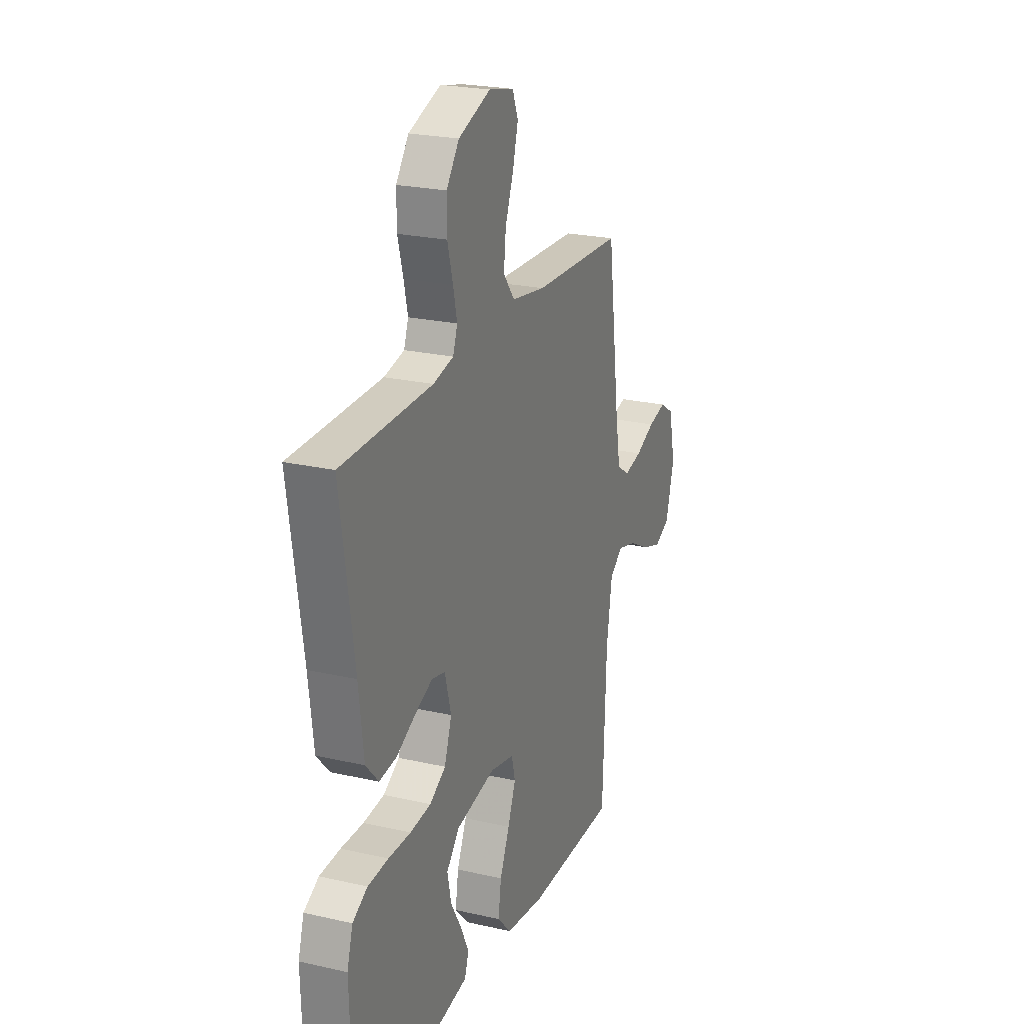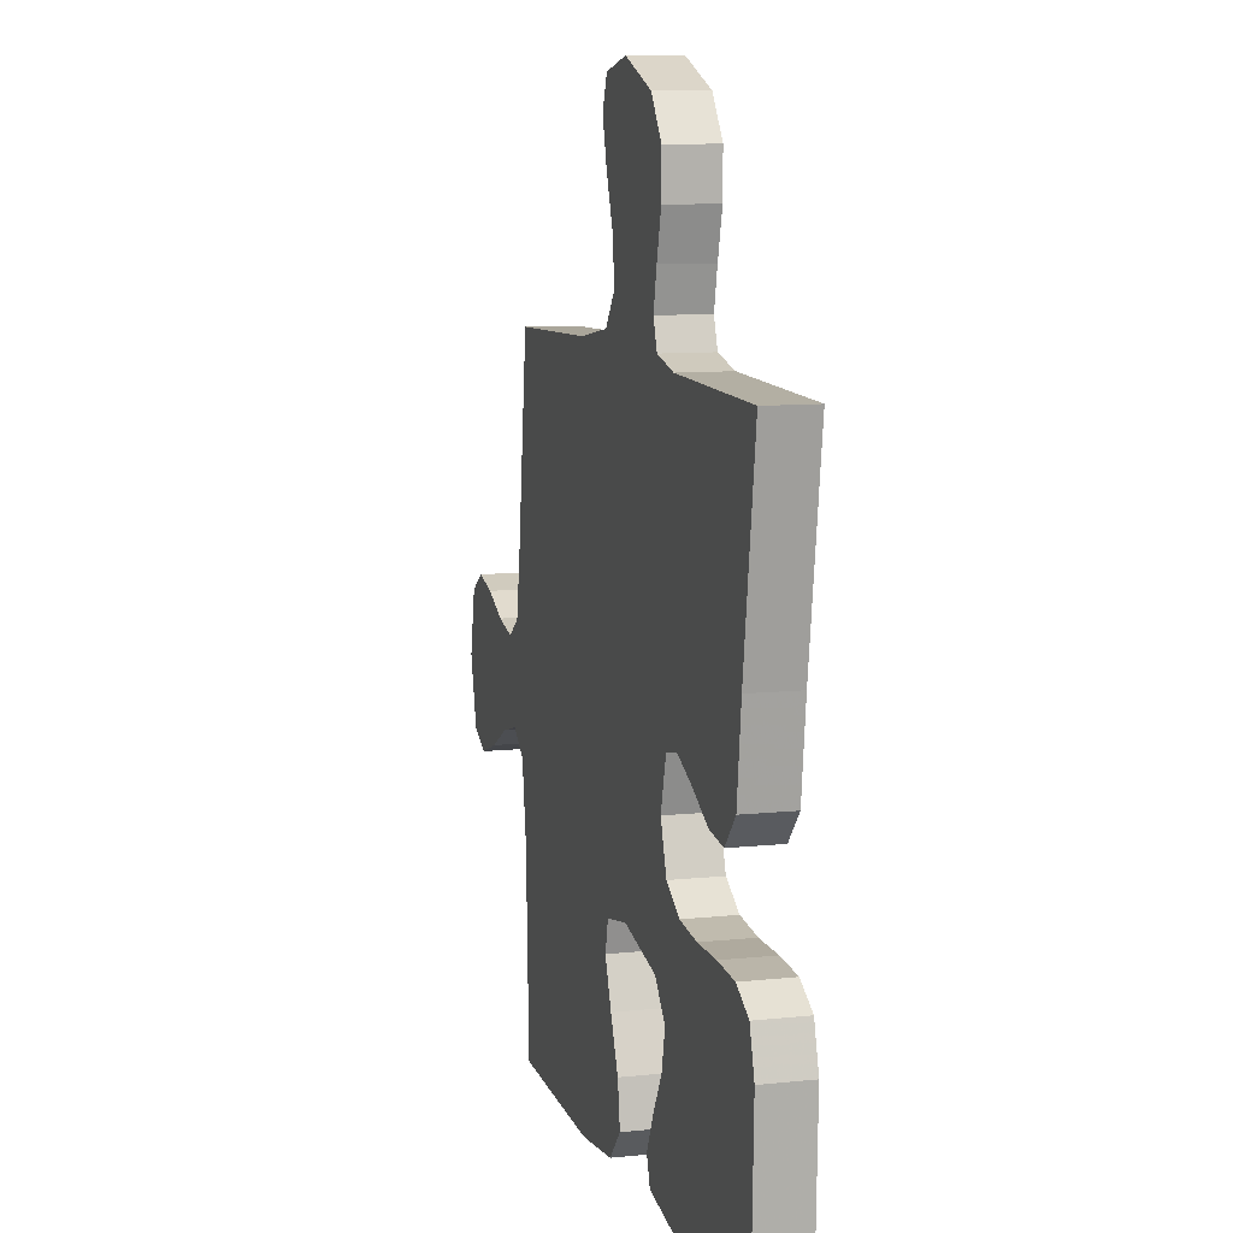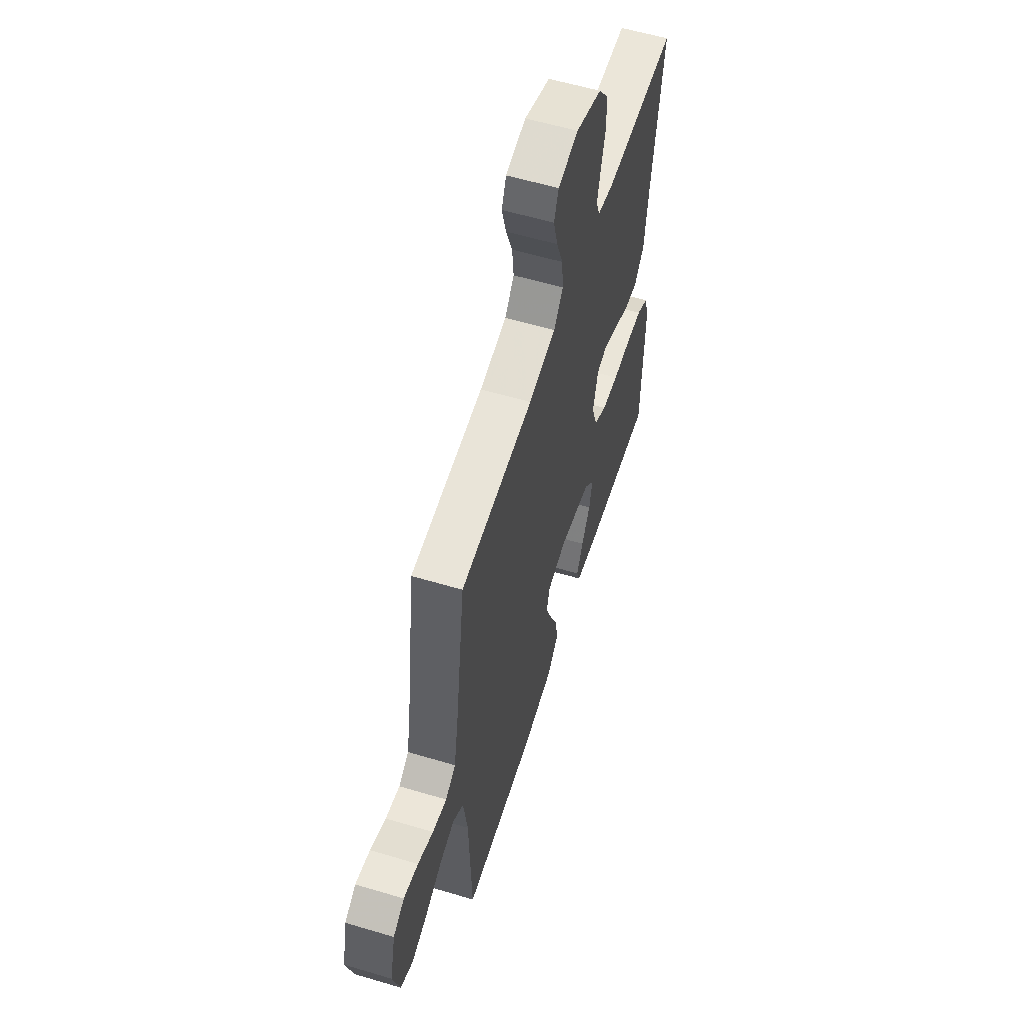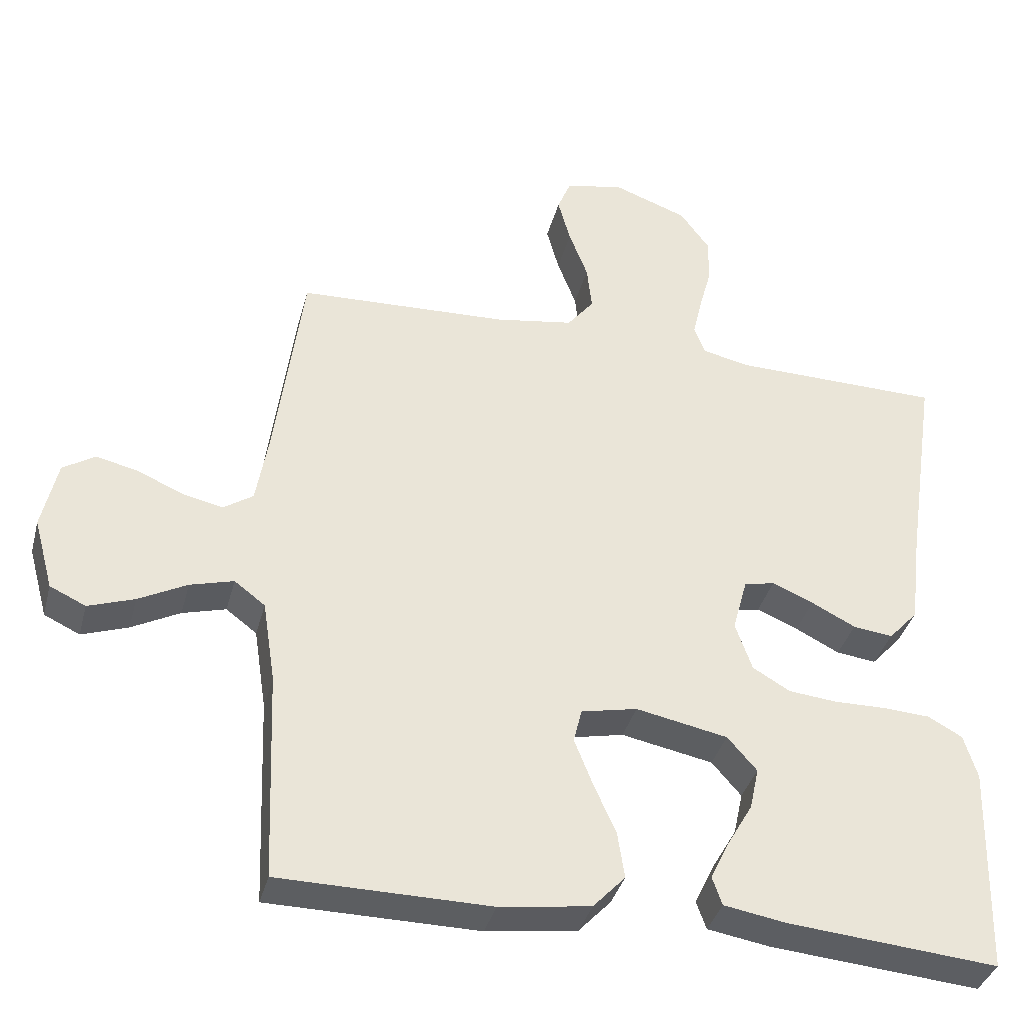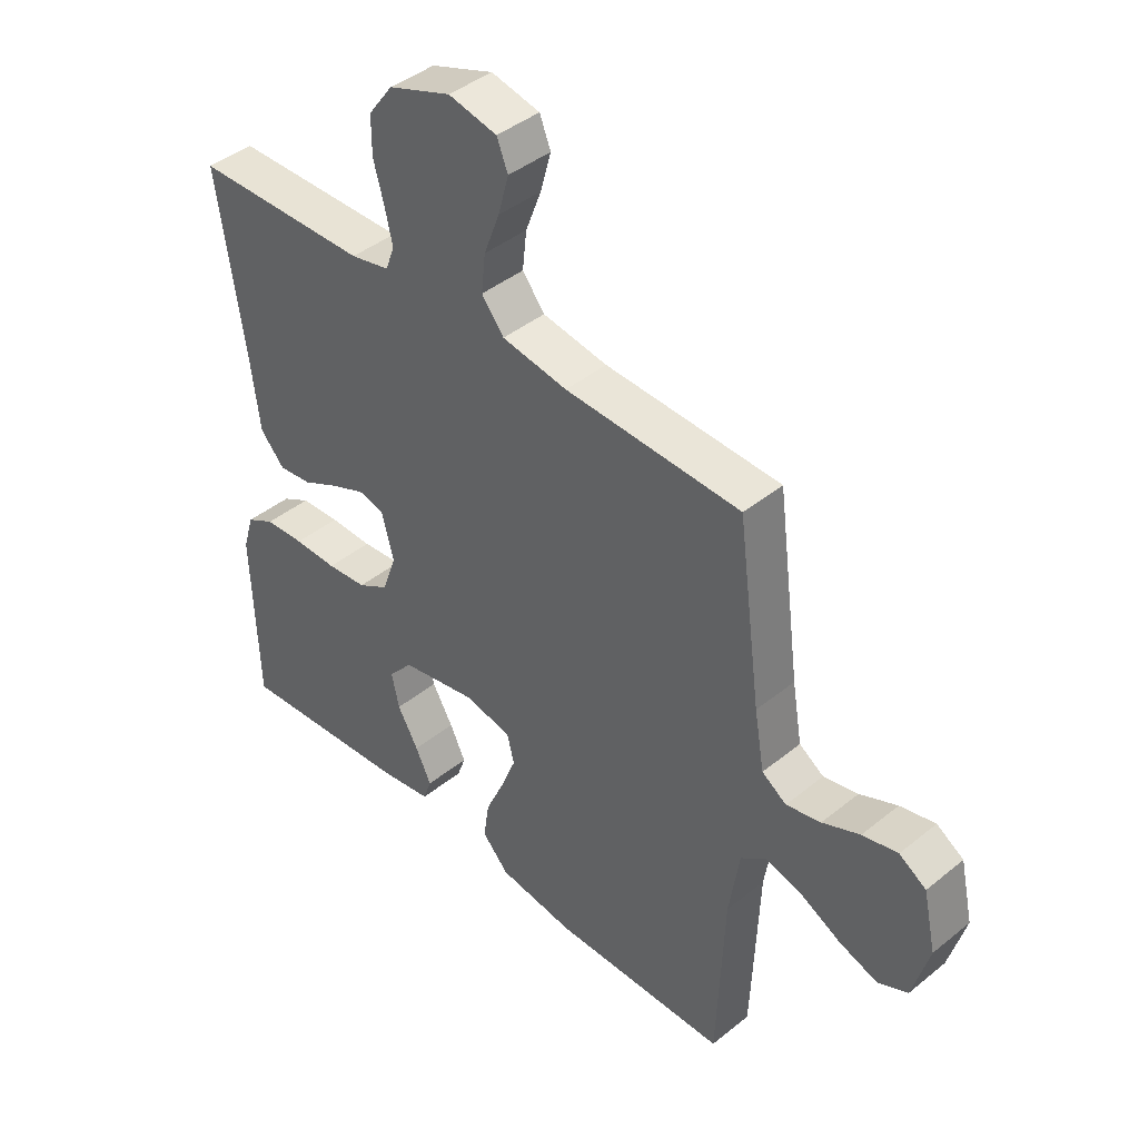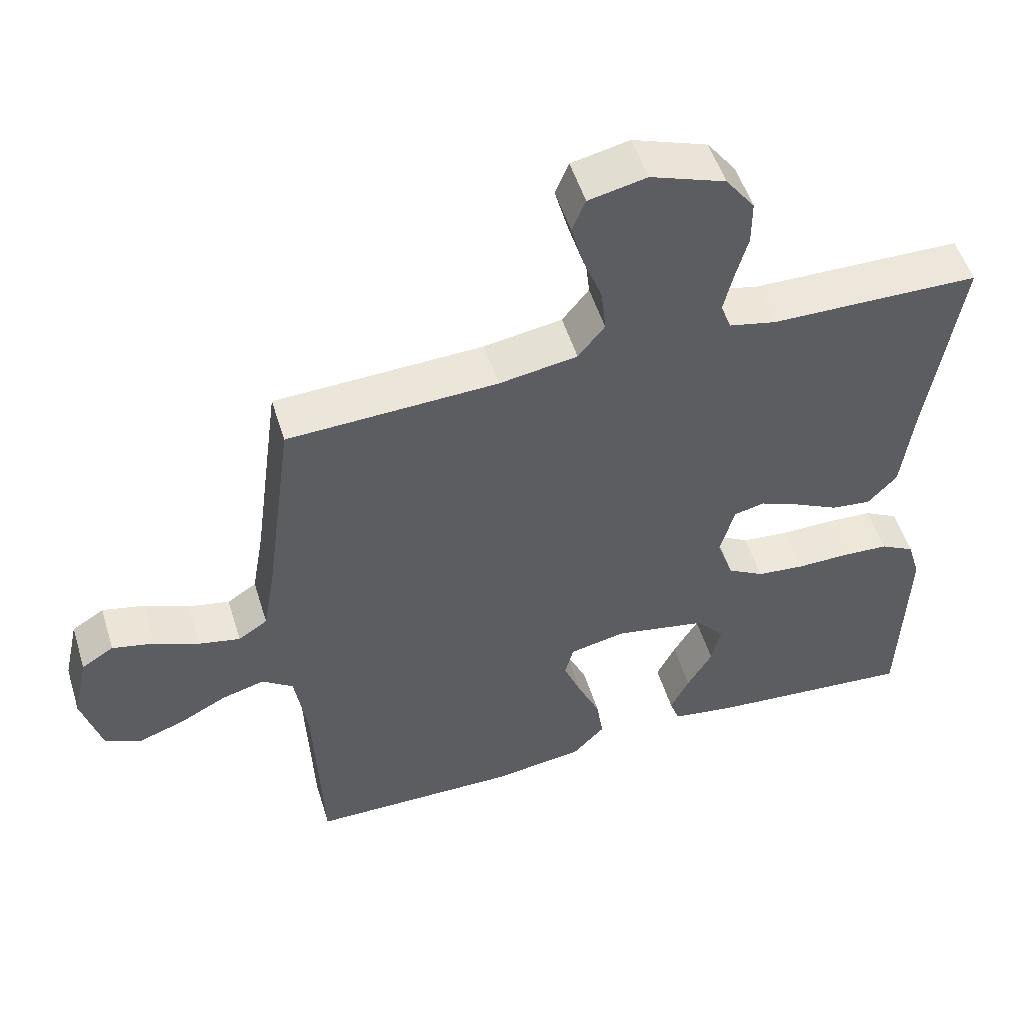
<metadata>
{"format":"obj","ext":"obj","renderer":"f3d","projection":"perspective","resolution":1024,"background":"white","views":[{"elev":23.3,"azim":111.2,"up":"+Z"},{"elev":10.1,"azim":75.0,"up":"+Z"},{"elev":57.9,"azim":-72.8,"up":"+Z"},{"elev":-37.1,"azim":-14.4,"up":"+Z"},{"elev":42.3,"azim":-134.0,"up":"+Z"},{"elev":52.5,"azim":-17.1,"up":"+Z"}]}
</metadata>
<code>
v 0.5 0.07 0.5
v 0.455 0.07 0.2
v 0.439 0.07 0.069
v 0.397 0.07 0.023
v 0.34 0.07 0.03
v 0.277 0.07 0.062
v 0.218 0.07 0.087
v 0.174 0.07 0.077
v 0.153 0.07 0
v 0.177 0.07 -0.069
v 0.23 0.07 -0.1
v 0.299 0.07 -0.107
v 0.373 0.07 -0.106
v 0.441 0.07 -0.11
v 0.49 0.07 -0.137
v 0.509 0.07 -0.2
v 0.5 0.07 -0.5
v 0.2 0.07 -0.474
v 0.111 0.07 -0.459
v 0.097 0.07 -0.419
v 0.124 0.07 -0.363
v 0.16 0.07 -0.301
v 0.173 0.07 -0.241
v 0.131 0.07 -0.193
v 0 0.07 -0.167
v -0.08 0.07 -0.184
v -0.092 0.07 -0.232
v -0.066 0.07 -0.298
v -0.034 0.07 -0.37
v -0.024 0.07 -0.436
v -0.07 0.07 -0.485
v -0.2 0.07 -0.503
v -0.5 0.07 -0.5
v -0.512 0.07 -0.2
v -0.53 0.07 -0.083
v -0.574 0.07 -0.05
v -0.636 0.07 -0.067
v -0.705 0.07 -0.103
v -0.771 0.07 -0.126
v -0.822 0.07 -0.102
v -0.85 0.07 0
v -0.828 0.07 0.099
v -0.782 0.07 0.128
v -0.722 0.07 0.114
v -0.658 0.07 0.086
v -0.599 0.07 0.073
v -0.557 0.07 0.101
v -0.54 0.07 0.2
v -0.5 0.07 0.5
v -0.2 0.07 0.512
v -0.088 0.07 0.53
v -0.05 0.07 0.578
v -0.057 0.07 0.643
v -0.084 0.07 0.714
v -0.102 0.07 0.78
v -0.083 0.07 0.827
v 0 0.07 0.845
v 0.107 0.07 0.806
v 0.149 0.07 0.749
v 0.149 0.07 0.684
v 0.131 0.07 0.618
v 0.118 0.07 0.561
v 0.133 0.07 0.52
v 0.2 0.07 0.505
v 0.5 0 0.5
v 0.455 0 0.2
v 0.439 0 0.069
v 0.397 0 0.023
v 0.34 0 0.03
v 0.277 0 0.062
v 0.218 0 0.087
v 0.174 0 0.077
v 0.153 0 0
v 0.177 0 -0.069
v 0.23 0 -0.1
v 0.299 0 -0.107
v 0.373 0 -0.106
v 0.441 0 -0.11
v 0.49 0 -0.137
v 0.509 0 -0.2
v 0.5 0 -0.5
v 0.2 0 -0.474
v 0.111 0 -0.459
v 0.097 0 -0.419
v 0.124 0 -0.363
v 0.16 0 -0.301
v 0.173 0 -0.241
v 0.131 0 -0.193
v 0 0 -0.167
v -0.08 0 -0.184
v -0.092 0 -0.232
v -0.066 0 -0.298
v -0.034 0 -0.37
v -0.024 0 -0.436
v -0.07 0 -0.485
v -0.2 0 -0.503
v -0.5 0 -0.5
v -0.512 0 -0.2
v -0.53 0 -0.083
v -0.574 0 -0.05
v -0.636 0 -0.067
v -0.705 0 -0.103
v -0.771 0 -0.126
v -0.822 0 -0.102
v -0.85 0 0
v -0.828 0 0.099
v -0.782 0 0.128
v -0.722 0 0.114
v -0.658 0 0.086
v -0.599 0 0.073
v -0.557 0 0.101
v -0.54 0 0.2
v -0.5 0 0.5
v -0.2 0 0.512
v -0.088 0 0.53
v -0.05 0 0.578
v -0.057 0 0.643
v -0.084 0 0.714
v -0.102 0 0.78
v -0.083 0 0.827
v 0 0 0.845
v 0.107 0 0.806
v 0.149 0 0.749
v 0.149 0 0.684
v 0.131 0 0.618
v 0.118 0 0.561
v 0.133 0 0.52
v 0.2 0 0.505
f 59 60 61
f 58 59 61
f 57 58 61
f 56 57 61
f 55 56 61
f 54 55 61
f 53 54 61
f 52 53 61 62
f 51 52 62 63
f 48 49 50
f 51 63 64
f 50 51 64
f 48 50 64
f 47 48 64
f 43 44 45
f 42 43 45
f 41 42 45
f 40 41 45
f 39 40 45
f 38 39 45
f 37 38 45
f 36 37 45 46
f 64 1 2
f 47 64 2
f 46 47 2
f 36 46 2
f 35 36 2
f 32 33 34
f 31 32 34
f 30 31 34
f 29 30 34
f 28 29 34
f 20 21 22
f 19 20 22
f 18 19 22
f 17 18 22
f 16 17 22
f 15 16 22
f 14 15 22
f 13 14 22
f 12 13 22
f 11 12 22 23
f 10 11 23 24
f 4 5 6
f 3 4 6
f 2 3 6
f 2 6 7
f 35 2 7 8
f 27 28 34 35
f 26 27 35
f 35 8 9
f 26 35 9
f 25 26 9
f 9 10 24 25
f 125 124 123
f 125 123 122
f 125 122 121
f 125 121 120
f 125 120 119
f 125 119 118
f 125 118 117
f 126 125 117 116
f 127 126 116 115
f 114 113 112
f 128 127 115
f 128 115 114
f 128 114 112
f 128 112 111
f 109 108 107
f 109 107 106
f 109 106 105
f 109 105 104
f 109 104 103
f 109 103 102
f 109 102 101
f 110 109 101 100
f 66 65 128
f 66 128 111
f 66 111 110
f 66 110 100
f 66 100 99
f 98 97 96
f 98 96 95
f 98 95 94
f 98 94 93
f 98 93 92
f 86 85 84
f 86 84 83
f 86 83 82
f 86 82 81
f 86 81 80
f 86 80 79
f 86 79 78
f 86 78 77
f 86 77 76
f 87 86 76 75
f 88 87 75 74
f 70 69 68
f 70 68 67
f 70 67 66
f 71 70 66
f 72 71 66 99
f 99 98 92 91
f 99 91 90
f 73 72 99
f 73 99 90
f 73 90 89
f 89 88 74 73
f 1 65 66 2
f 2 66 67 3
f 3 67 68 4
f 4 68 69 5
f 5 69 70 6
f 6 70 71 7
f 7 71 72 8
f 8 72 73 9
f 9 73 74 10
f 10 74 75 11
f 11 75 76 12
f 12 76 77 13
f 13 77 78 14
f 14 78 79 15
f 15 79 80 16
f 16 80 81 17
f 17 81 82 18
f 18 82 83 19
f 19 83 84 20
f 20 84 85 21
f 21 85 86 22
f 22 86 87 23
f 23 87 88 24
f 24 88 89 25
f 25 89 90 26
f 26 90 91 27
f 27 91 92 28
f 28 92 93 29
f 29 93 94 30
f 30 94 95 31
f 31 95 96 32
f 32 96 97 33
f 33 97 98 34
f 34 98 99 35
f 35 99 100 36
f 36 100 101 37
f 37 101 102 38
f 38 102 103 39
f 39 103 104 40
f 40 104 105 41
f 41 105 106 42
f 42 106 107 43
f 43 107 108 44
f 44 108 109 45
f 45 109 110 46
f 46 110 111 47
f 47 111 112 48
f 48 112 113 49
f 49 113 114 50
f 50 114 115 51
f 51 115 116 52
f 52 116 117 53
f 53 117 118 54
f 54 118 119 55
f 55 119 120 56
f 56 120 121 57
f 57 121 122 58
f 58 122 123 59
f 59 123 124 60
f 60 124 125 61
f 61 125 126 62
f 62 126 127 63
f 63 127 128 64
f 64 128 65 1

</code>
